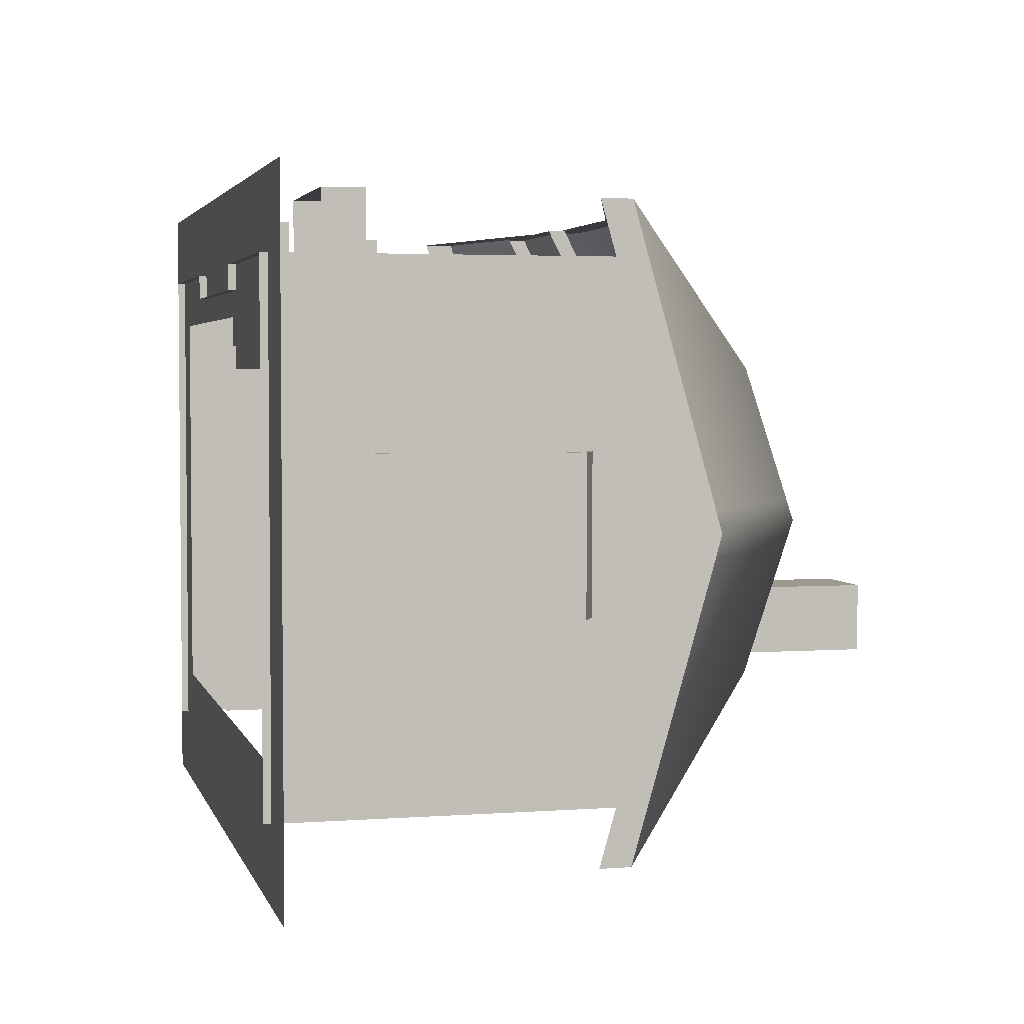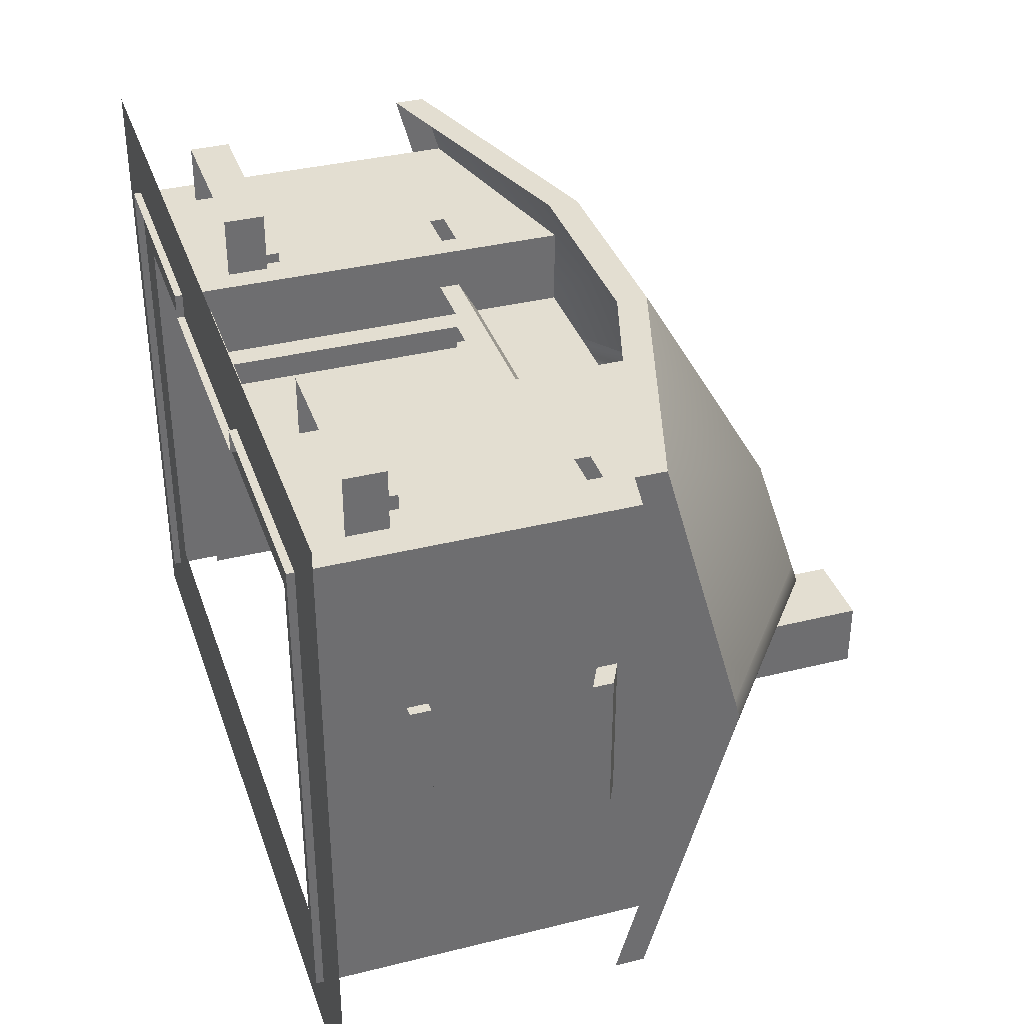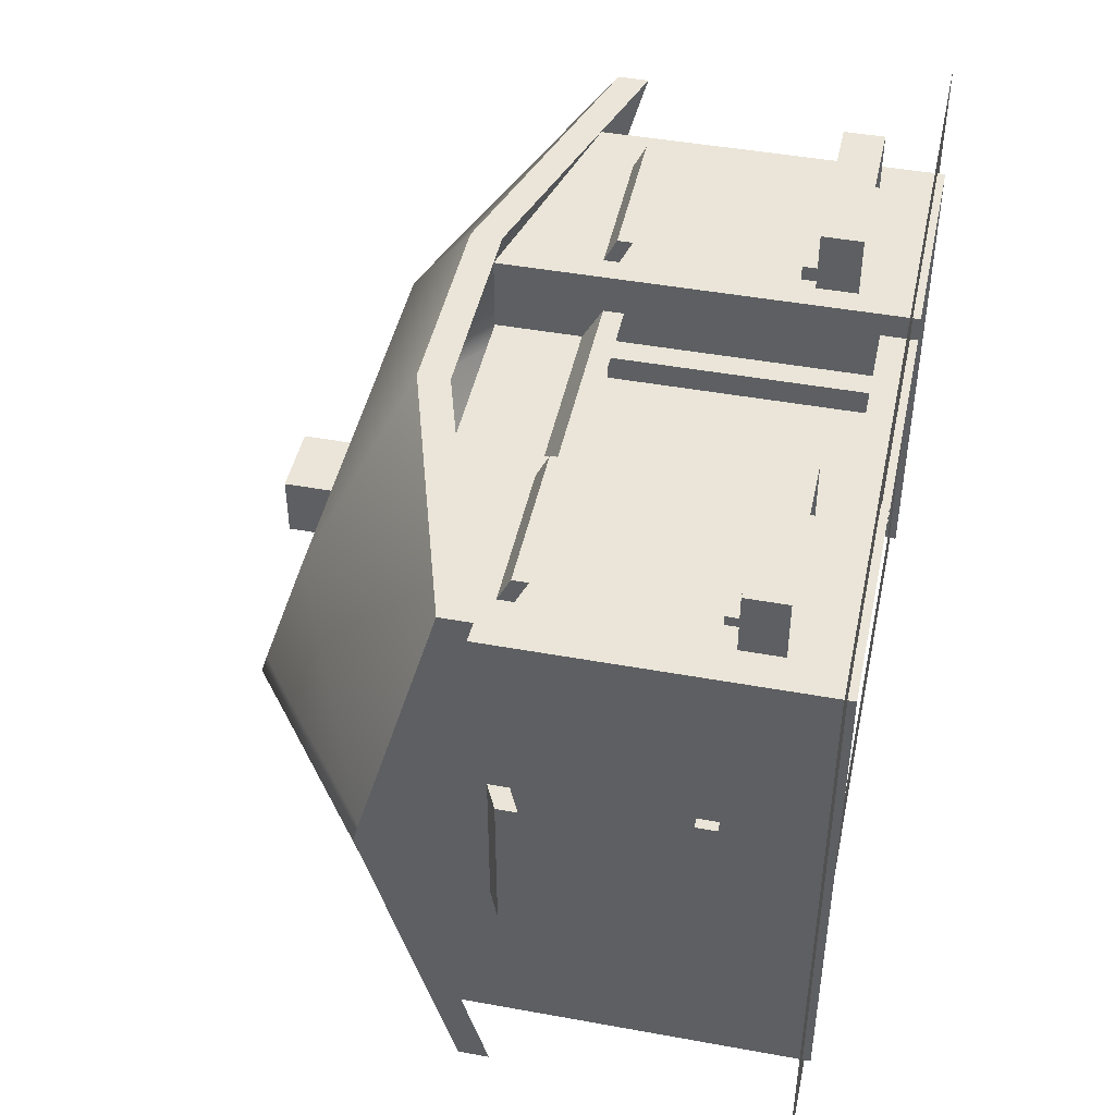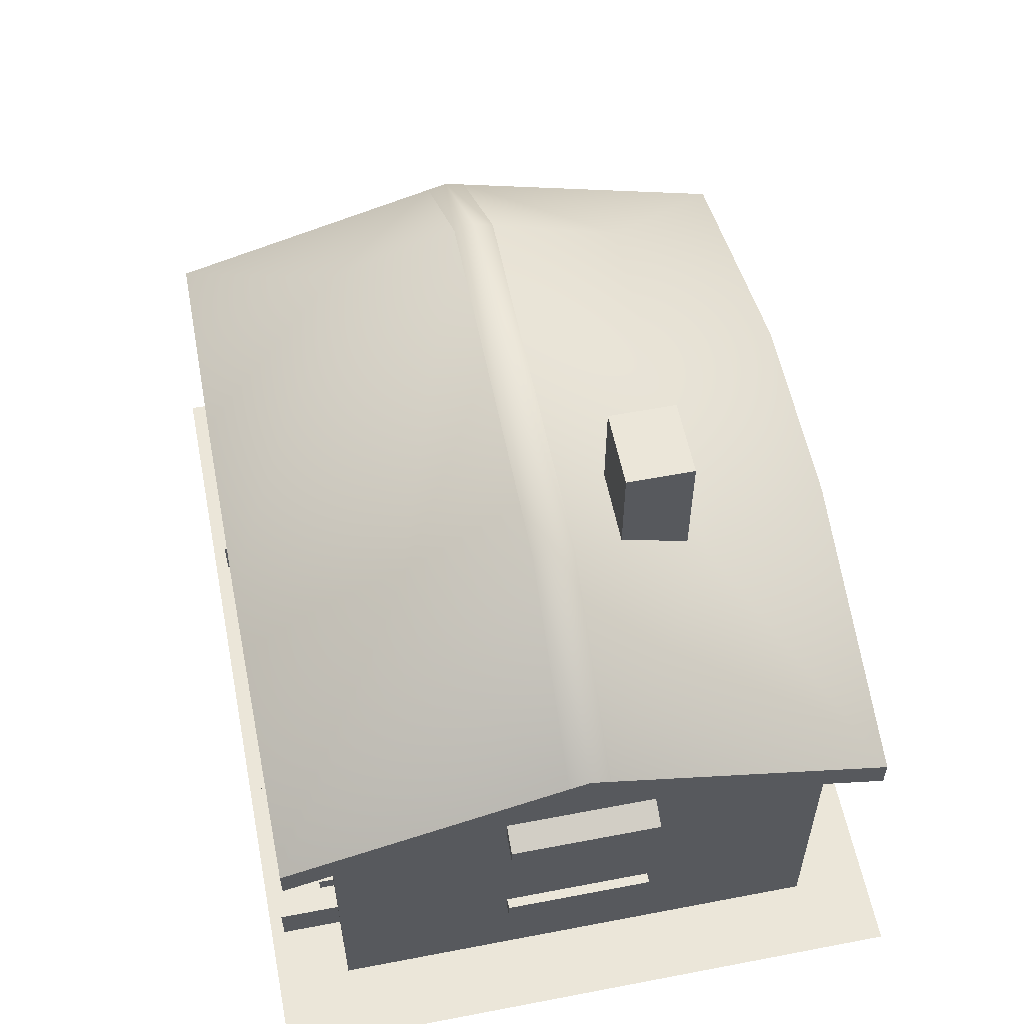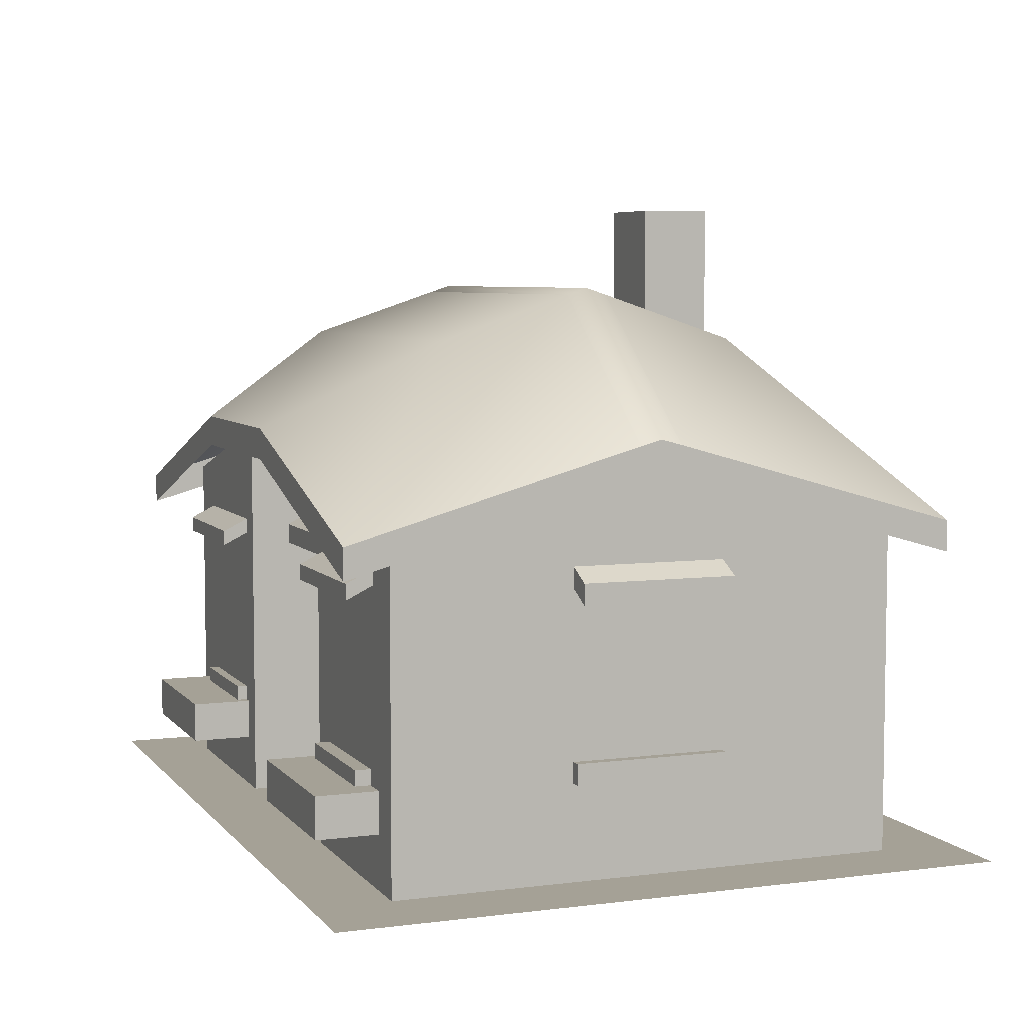
<metadata>
{"format":"obj","ext":"obj","renderer":"f3d","projection":"perspective","resolution":1024,"background":"white","views":[{"elev":3.4,"azim":76.0,"up":"+Z"},{"elev":36.2,"azim":72.0,"up":"+Z"},{"elev":45.2,"azim":-78.1,"up":"+Z"},{"elev":57.1,"azim":78.7,"up":"+Y"},{"elev":6.0,"azim":68.9,"up":"+Y"}]}
</metadata>
<code>
o polygon6.043
v -5.8 2.3 5
v -3.2 2.3 5
v -5.8 5.5 5
v -3.2 5.5 5
v 3.2 2.3 5
v 5.8 2.3 5
v 3.2 5.5 5
v 5.8 5.5 5
v 3.2 2 5.3
v 5.8 2 5.3
v 3.2 2.3 5.3
v 5.8 2.3 5.3
v -5.8 2 5.2
v -3.2 2 5.2
v -5.8 2.3 5.2
v -3.2 2.3 5.2
v 5.8 2 5
v 5.8 2.3 5
v 5.8 2 5.3
v 5.8 2.3 5.3
v 5.8 2.3 5
v 3.2 2.3 5
v 5.8 2.3 5.3
v 3.2 2.3 5.3
v 3.2 2.3 5
v 3.2 2 5
v 3.2 2.3 5.3
v 3.2 2 5.3
v -3.2 2 5
v -3.2 2.3 5
v -3.2 2 5.2
v -3.2 2.3 5.2
v -3.2 2.3 5
v -5.8 2.3 5
v -3.2 2.3 5.2
v -5.8 2.3 5.2
v -5.8 2.3 5
v -5.8 2 5
v -5.8 2.3 5.2
v -5.8 2 5.2
v -7 2.4 1.5
v -7 5.5 1.5
v -7 2.4 -1.5
v -7 5.5 -1.5
v -7.2 2 1.5
v -7.2 2.4 1.5
v -7.2 2 -1.5
v -7.2 2.4 -1.5
v -7 2.4 -1.5
v -7.2 2.4 -1.5
v -7 2.4 1.5
v -7.2 2.4 1.5
v -7 2.4 1.5
v -7.2 2.4 1.5
v -7 2 1.5
v -7.2 2 1.5
v 7 2.4 1.5
v 7 2.4 -1.5
v 7 5.5 1.5
v 7 5.5 -1.5
v 7.2 2 1.5
v 7.2 2 -1.5
v 7.2 2.4 1.5
v 7.2 2.4 -1.5
v 7 2.4 -1.5
v 7 2.4 1.5
v 7.2 2.4 -1.5
v 7.2 2.4 1.5
v 7 2.4 1.5
v 7 2 1.5
v 7.2 2.4 1.5
v 7.2 2 1.5
f 1 2 3
f 2 4 3
f 5 6 7
f 6 8 7
f 9 10 11
f 10 12 11
f 13 14 15
f 14 16 15
f 17 18 19
f 18 20 19
f 21 22 23
f 22 24 23
f 25 26 27
f 26 28 27
f 29 30 31
f 30 32 31
f 33 34 35
f 34 36 35
f 37 38 39
f 38 40 39
f 41 42 43
f 42 44 43
f 45 46 47
f 46 48 47
f 49 50 51
f 50 52 51
f 53 54 55
f 54 56 55
f 57 58 59
f 58 60 59
f 61 62 63
f 62 64 63
f 65 66 67
f 66 68 67
f 69 70 71
f 70 72 71
o polygon5.051
v 2 8.3 -6
v -2 8.3 -6
v 4 10 -3
v -4 10 -3
v -4 10.87 -0.3999
v -7.5 8.19 -0.3999
v -2 8.3 6
v 2 8.3 6
v -4 10 3
v 4 10 3
v -4 10.87 0.3999
v 4 10.87 0.3999
v 2 8.3 6
v 7.5 6.6 6
v 4 10 3
v 7.5 8.19 0.3999
v 4 10.87 0.3999
v 2.5 5.9 4.2
v 2.5 6.3 3.5
v -2.5 5.9 4.2
v -2.5 6.3 3.5
v -6 6 5
v -6 5.75 5.5
v -3 6 5
v -3 5.75 5.5
v 3 6 5
v 3 5.75 5.5
v 6 6 5
v 6 5.75 5.5
v -7.5 5.75 -1.5
v -7.5 5.75 1.5
v -7 6 -1.5
v -7 6 1.5
v 7.5 5.75 -1.5
v 7 6 -1.5
v 7.5 5.75 1.5
v 7 6 1.5
v 2 8.3 -6
v 4 10 -3
v 7.5 6.6 -6
v 7.5 8.19 -0.3999
v -2 8.3 6
v -4 10 3
v -7.5 6.6 6
v -7.5 8.19 0.3999
v -2 8.3 -6
v -7.5 6.6 -6
v -4 10 -3
v -7.5 8.19 -0.3999
v 7.5 8.19 -0.3999
v 4 10 -3
v 4 10.87 -0.3999
v -4 10.87 -0.3999
v -4 10 3
v -4 10.87 0.3999
v -7.5 8.19 0.3999
f 73 74 75
f 74 76 75
f 75 76 77
f 76 78 77
f 79 80 81
f 80 82 81
f 81 82 83
f 82 84 83
f 85 86 87
f 86 88 87
f 87 88 89
f 90 91 92
f 91 93 92
f 94 95 96
f 95 97 96
f 98 99 100
f 99 101 100
f 102 103 104
f 103 105 104
f 106 107 108
f 107 109 108
f 110 111 112
f 111 113 112
f 114 115 116
f 115 117 116
f 118 119 120
f 119 121 120
f 122 123 124
f 123 125 124
f 126 127 128
o polygon4.056
v -3 1.2 6.2
v -3 1.2 5
v -3 2 6.2
v -3 2 5
v -6.3 2 5
v -6.3 1.2 5
v -6.3 2 6.2
v -6.3 1.2 6.2
v -6.3 2 5
v -6.3 2 6.2
v -3 2 5
v -3 2 6.2
v -6.3 1.2 6.2
v -3 1.2 6.2
v -6.3 2 6.2
v -3 2 6.2
v 3 1.2 6.2
v 3 2 6.2
v 3 1.2 5
v 3 2 5
v 6.3 2 5
v 6.3 2 6.2
v 6.3 1.2 5
v 6.3 1.2 6.2
v 6.3 2 5
v 3 2 5
v 6.3 2 6.2
v 3 2 6.2
v 6.3 1.2 6.2
v 6.3 2 6.2
v 3 1.2 6.2
v 3 2 6.2
f 129 130 131
f 130 132 131
f 133 134 135
f 134 136 135
f 137 138 139
f 138 140 139
f 141 142 143
f 142 144 143
f 145 146 147
f 146 148 147
f 149 150 151
f 150 152 151
f 153 154 155
f 154 156 155
f 157 158 159
f 158 160 159
o polygon8.038
v -7.5 8.19 -0.3999
v -7.5 8.3 1e-06
v -4 10.87 -0.3999
v -4 11 2e-06
v 4 10.87 -0.3999
v 4 11 2e-06
v 7.5 8.3 1e-06
v 4 10.87 0.3999
v 7.5 8.19 0.3999
v -2 8.3 6
v -7.5 6.6 6
v -2 7.7 6
v -7.5 6 6
v -7.5 8.19 0.3999
v -7.5 8.3 1e-06
v -7.5 7.7 1e-06
v -7.5 8.19 -0.3999
v 7.5 7.7 1e-06
v 7.5 8.19 0.3999
v 7.5 6 6
v 7.5 6.6 6
v -7.5 7.7 1e-06
v -7.5 8.19 -0.3999
v -7.5 6 -6
v -7.5 6.6 -6
v 7.5 8.19 -0.3999
v 7.5 8.3 1e-06
v 7.5 7.7 1e-06
v 7.5 8.19 0.3999
v 2 8.3 6
v 2 7.7 6
v 7.5 6.6 6
v 7.5 6 6
v 2 8.3 6
v -2 8.3 6
v 2 7.7 6
v -2 7.7 6
v 7.5 7.7 1e-06
v 7.5 6 -6
v 7.5 8.19 -0.3999
v 7.5 6.6 -6
v -7.5 7.7 1e-06
v -7.5 6 6
v -7.5 8.19 0.3999
v -7.5 6.6 6
v -7.5 8.19 0.3999
v -4 10.87 0.3999
v -7.5 8.3 1e-06
v -4 11 2e-06
v -2.5 5.5 4.2
v 2.5 5.5 4.2
v -2.5 5.9 4.2
v 2.5 5.9 4.2
v -3 5.45 5.5
v -3 5.75 5.5
v -6 5.45 5.5
v -6 5.75 5.5
v -3 6 5
v -3 5.75 5.5
v -3 5.7 5
v -3 5.45 5.5
v -6 6 5
v -6 5.7 5
v -6 5.75 5.5
v -6 5.45 5.5
v 6 5.45 5.5
v 6 5.75 5.5
v 3 5.45 5.5
v 3 5.75 5.5
v 6 6 5
v 6 5.75 5.5
v 6 5.7 5
v 6 5.45 5.5
v 3 6 5
v 3 5.7 5
v 3 5.75 5.5
v 3 5.45 5.5
v -2.5 -1e-06 4.5
v 2.5 -1e-06 4.5
v -2.5 0.7002 4.5
v 2.5 0.7002 4.5
v 2.5 0.7002 5
v 2.5 0.7002 4.5
v 2.5 -1e-06 5
v 2.5 -1e-06 4.5
v 7 0.7002 5
v 2.5 0.7002 5
v 7 -1e-06 5
v 2.5 -1e-06 5
v -2.5 -1e-06 5
v -2.5 0.7002 5
v -7 -1e-06 5
v -7 0.7002 5
v -2.5 0.7002 5
v -2.5 -1e-06 5
v -2.5 0.7002 4.5
v -2.5 -1e-06 4.5
v -7 0.7002 -5
v -7 1e-06 -5
v -7 0.7002 5
v -7 -1e-06 5
v -7.5 5.75 1.5
v -7.5 5.35 1.5
v -7 6 1.5
v -7 5.6 1.5
v -7.5 5.75 1.5
v -7.5 5.75 -1.5
v -7.5 5.35 1.5
v -7.5 5.35 -1.5
v 7 0.7002 -5
v 7 0.7002 5
v 7 1e-06 -5
v 7 -1e-06 5
v 7.5 5.75 1.5
v 7 6 1.5
v 7.5 5.35 1.5
v 7 5.6 1.5
v 7.5 5.75 1.5
v 7.5 5.35 1.5
v 7.5 5.75 -1.5
v 7.5 5.35 -1.5
v -4 10.87 0.3999
v 4 10.87 0.3999
v -4 11 2e-06
v 4 11 2e-06
v 7.5 8.3 1e-06
v 7.5 8.19 -0.3999
v 4 10.87 -0.3999
f 161 162 163
f 162 164 163
f 163 164 165
f 164 166 165
f 165 166 167
f 166 168 167
f 167 168 169
f 170 171 172
f 171 173 172
f 174 175 176
f 175 177 176
f 178 179 180
f 179 181 180
f 182 183 184
f 183 185 184
f 186 187 188
f 187 189 188
f 190 191 192
f 191 193 192
f 194 195 196
f 195 197 196
f 198 199 200
f 199 201 200
f 202 203 204
f 203 205 204
f 206 207 208
f 207 209 208
f 210 211 212
f 211 213 212
f 214 215 216
f 215 217 216
f 218 219 220
f 219 221 220
f 222 223 224
f 223 225 224
f 226 227 228
f 227 229 228
f 230 231 232
f 231 233 232
f 234 235 236
f 235 237 236
f 238 239 240
f 239 241 240
f 242 243 244
f 243 245 244
f 246 247 248
f 247 249 248
f 250 251 252
f 251 253 252
f 254 255 256
f 255 257 256
f 258 259 260
f 259 261 260
f 262 263 264
f 263 265 264
f 266 267 268
f 267 269 268
f 270 271 272
f 271 273 272
f 274 275 276
f 275 277 276
f 278 279 280
f 279 281 280
f 282 283 284
f 283 285 284
f 286 287 288
o polygon3.065
v 2.5 0.7002 3.5
v 2 0.7002 3.5
v 2.5 0.7002 4.5
v -2 0.7002 3.5
v -2.5 0.7002 4.5
v -2.5 0.7002 3.5
v 3.75 12.5 -1.35
v 3.75 12.5 -2.65
v 2.25 12.5 -1.35
v 2.25 12.5 -2.65
v 2.25 10.56 -1.35
v 2.25 12.5 -1.35
v 2.25 10.12 -2.65
v 2.25 12.5 -2.65
v 3.75 10.12 -2.65
v 3.75 12.5 -2.65
v 3.75 10.56 -1.35
v 3.75 12.5 -1.35
v 3.75 10.56 -1.35
v 3.75 12.5 -1.35
v 2.25 10.56 -1.35
v 2.25 12.5 -1.35
v 2 0.7002 3
v -2 0.7002 3
v 2 0.7002 3.5
v -2 0.7002 3.5
f 289 290 291
f 290 292 291
f 291 292 293
f 292 294 293
f 295 296 297
f 296 298 297
f 299 300 301
f 300 302 301
f 303 304 305
f 304 306 305
f 307 308 309
f 308 310 309
f 311 312 313
f 312 314 313
o polygon1.130
v -6 0.1499 -4
v 6 0.1499 -4
v -8.5 0.1499 -6.5
v 8.5 0.1499 -6.5
v 6 0.1499 -4
v 6 0.1499 4
v 8.5 0.1499 -6.5
v 8.5 0.1499 6.5
v -8.5 0.1499 -6.5
v -8.5 0.1499 6.5
v -6 0.1499 -4
v -6 0.1499 4
v 6 0.1499 4
v -6 0.1499 4
v 8.5 0.1499 6.5
v -8.5 0.1499 6.5
f 315 316 317
f 316 318 317
f 319 320 321
f 320 322 321
f 323 324 325
f 324 326 325
f 327 328 329
f 328 330 329
o polygon2.103
v -6.3 6.2 4.8
v -6.3 0.7002 4.8
v -2.8 6.2 4.8
v -2.8 0.7002 4.8
v 6.8 6.5 1.5
v 6.8 1 1.5
v 6.8 6.5 -5
v 6.8 1 -5
v -6.8 6.5 1.5
v -6.8 6.5 -5
v -6.8 1 1.5
v -6.8 1 -5
v -2.5 0.7002 2.8
v 2.5 0.7002 2.8
v -2.5 6.2 2.8
v 2.5 6.2 2.8
v 6.3 0.7002 4.8
v 6.3 6.2 4.8
v 2.8 0.7002 4.8
v 2.8 6.2 4.8
f 331 332 333
f 332 334 333
f 335 336 337
f 336 338 337
f 339 340 341
f 340 342 341
f 343 344 345
f 344 346 345
f 347 348 349
f 348 350 349
o polygon0.133
v -2 5.7 3
v -2 0.7002 3
v 2 5.7 3
v 2 0.7002 3
f 351 352 353
f 352 354 353
o polygon7.039
v 7 2.4 -1.5
v 7 6.83 -5
v 7 5.5 -1.5
v 7 8.3 1e-06
v 7 5.5 1.5
v 7 6.83 5
v 7 2.4 1.5
v 7 0.7002 5
v 7 2 1.5
v 7 0.7002 -5
v 7 2 -1.5
v 7 2.4 -1.5
v 2.5 8 5
v 5.8 5.5 5
v 7 6.83 5
v 5.8 2.3 5
v 7 0.7002 5
v 5.8 2 5
v 2.5 0.7002 5
v 3.2 2 5
v 3.2 2.3 5
v -2.5 0.7002 5
v -2.5 8 5
v -3.2 5.5 5
v -7 6.815 5
v -5.8 5.5 5
v -7 0.7002 5
v -5.8 2.3 5
v -5.8 2 5
v -7 2 1.5
v -7 0.7002 5
v -7 2.4 1.5
v -7 6.815 5
v -7 5.5 1.5
v -7 8.3 1e-06
v -7 5.5 -1.5
v -7 6.83 -5
v 2 0.7002 3.5
v 2.5 0.7002 3.5
v 2 5.7 3.5
v 2.5 8 3.5
v -2 5.7 3.5
v -2.5 8 3.5
v -2.5 0.7002 3.5
v -7 5.5 -1.5
v -7 6.83 -5
v -7 2.4 -1.5
v -7 0.7002 -5
v -7 2 -1.5
v -7 2 1.5
v 2.5 0.7002 5
v 2.5 8 5
v 2.5 0.7002 4.5
v 2.5 8 3.5
v 2.5 0.7002 3.5
v -3.2 5.5 5
v -3.2 2.3 5
v -2.5 0.7002 5
v -3.2 2 5
v -5.8 2 5
v 5.8 5.5 5
v 2.5 8 5
v 3.2 5.5 5
v 2.5 0.7002 5
v 3.2 2.3 5
v 2 0.7002 3
v 2 0.7002 3.5
v 2 5.7 3
v 2 5.7 3.5
v -2 5.7 3.5
v -2 0.7002 3.5
v -2 5.7 3
v -2 0.7002 3
v -2.5 0.7002 3.5
v -2.5 8 3.5
v -2.5 0.7002 4.5
v -2.5 0.7002 5
v -2.5 0.7002 3.5
v -2 0.7002 3.5
v -2 5.7 3.5
v -2.5 8 5
v -2.5 0.7002 5
v -2.5 8 3.5
v -7 0.7002 5
v -2.5 0.7002 5
v -5.8 2 5
v -7 0.7002 5
v -7 2 1.5
v -7 0.7002 -5
v 7 2.4 -1.5
v 7 0.7002 -5
v 7 6.83 -5
f 355 356 357
f 356 358 357
f 357 358 359
f 358 360 359
f 359 360 361
f 360 362 361
f 361 362 363
f 362 364 363
f 363 364 365
f 364 366 365
f 367 368 369
f 368 370 369
f 369 370 371
f 370 372 371
f 371 372 373
f 372 374 373
f 373 374 375
f 376 377 378
f 377 379 378
f 378 379 380
f 379 381 380
f 380 381 382
f 381 383 382
f 384 385 386
f 385 387 386
f 386 387 388
f 387 389 388
f 388 389 390
f 389 391 390
f 392 393 394
f 393 395 394
f 394 395 396
f 395 397 396
f 396 397 398
f 399 400 401
f 400 402 401
f 401 402 403
f 402 404 403
f 405 406 407
f 406 408 407
f 407 408 409
f 410 411 412
f 411 413 412
f 412 413 414
f 415 416 417
f 416 418 417
f 417 418 419
f 420 421 422
f 421 423 422
f 424 425 426
f 425 427 426
f 428 429 430
f 429 431 430
f 432 433 434
f 435 436 437
f 438 439 440
f 441 442 443
f 444 445 446

</code>
